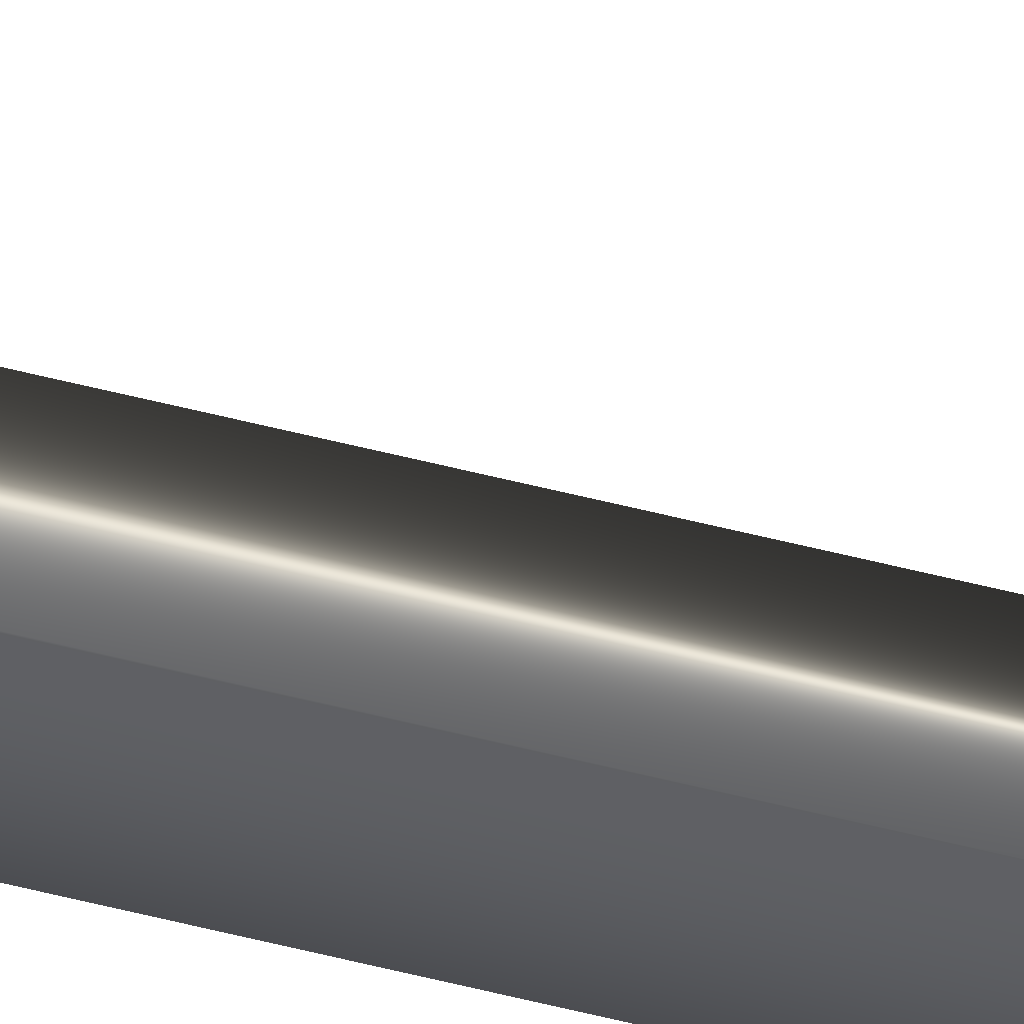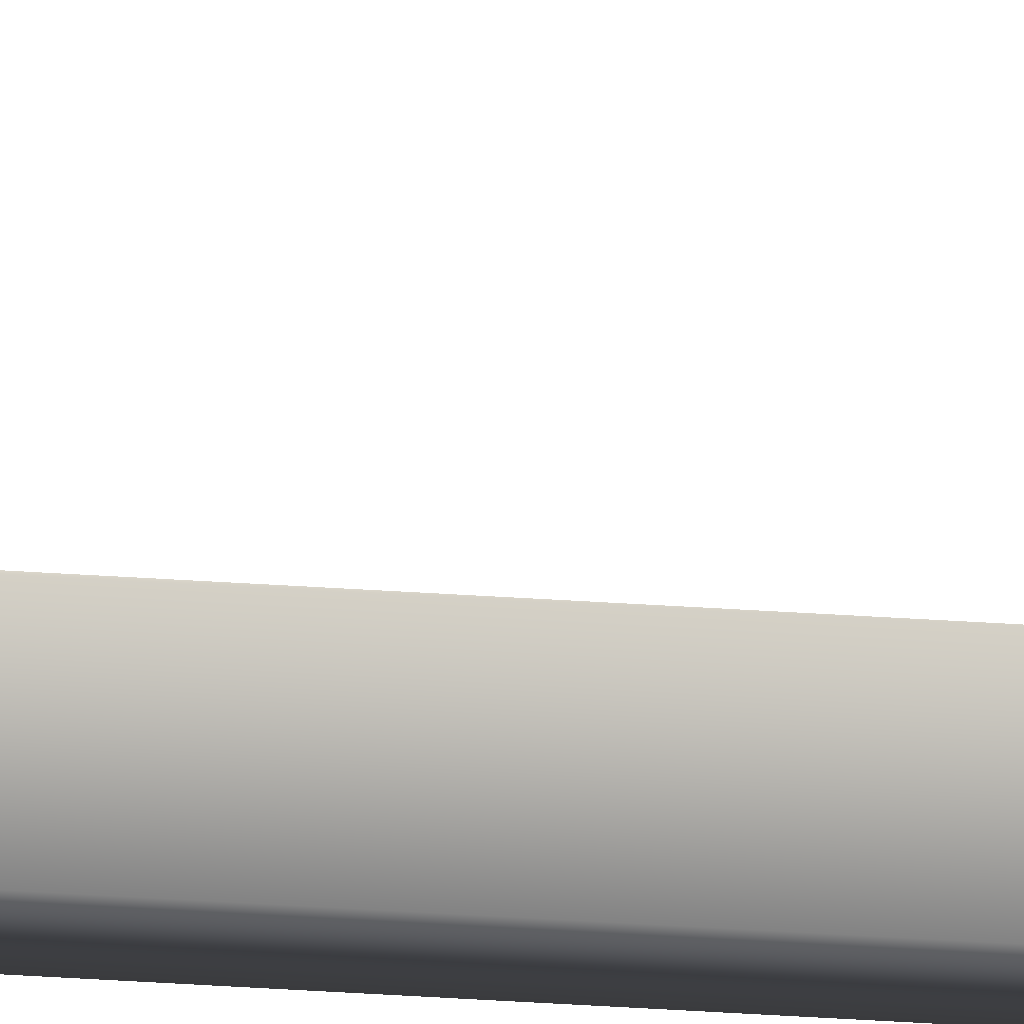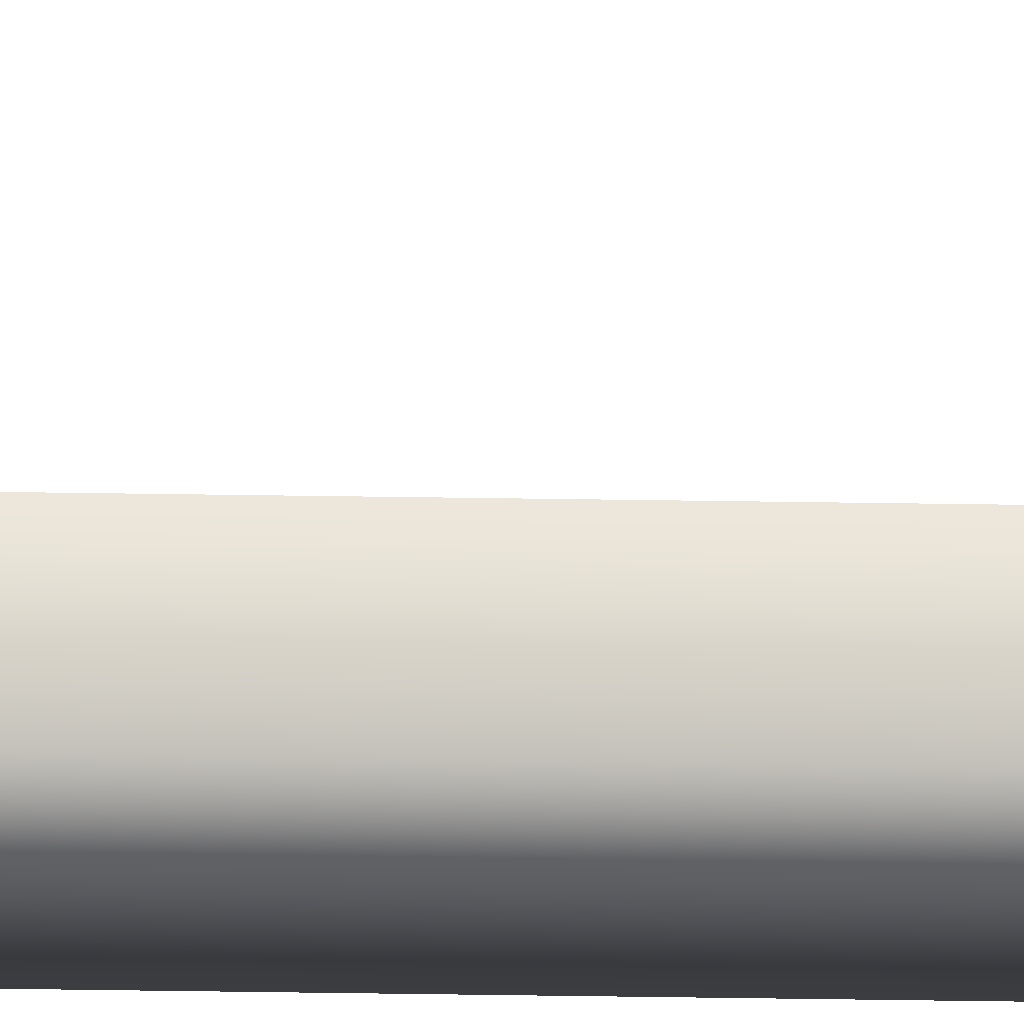
<metadata>
{"format":"obj","ext":"obj","renderer":"f3d","projection":"perspective","resolution":1024,"background":"white","views":[{"elev":39.5,"azim":109.3,"up":"+Y"},{"elev":-12.1,"azim":75.8,"up":"+Y"},{"elev":-37.0,"azim":-91.2,"up":"+Y"}]}
</metadata>
<code>
v 51.54 0 7.443
v 51.54 0 10.78
v 51.91 0 7.443
v 51.91 0 10.78
v 51.54 0 -1.953
v 51.54 0.5625 -1.953
v 51.91 0 -1.953
v 51.91 0.5625 -1.953
v 51.54 0.5625 10.78
v 51.54 0.5625 105.8
v 51.91 0.5625 10.78
v 51.91 0.5625 105.8
v 51.91 0 105.8
v 51.54 0 105.8
v 51.91 0.5625 144.4
v 51.91 0.5625 110
v 51.54 0.5625 144.4
v 51.54 0.5625 110
v 51.54 0 110
v 51.91 0 110
v 51.54 0.5625 -153.1
v 51.54 -0.3125 -153.1
v 51.54 0 -6.161
v 51.54 -0.3125 144.4
v 51.54 0.5625 7.443
v 51.54 0.5625 -6.161
v 51.91 -0.3125 -153.1
v 51.91 0 -6.161
v 51.91 -0.3125 144.4
v 51.91 0.5625 7.443
v 51.91 0.5625 -153.1
v 51.91 0.5625 -6.161
f 1 2 3
f 3 2 4
f 5 6 7
f 7 6 8
f 9 10 11
f 11 10 12
f 13 12 14
f 14 12 10
f 15 16 17
f 17 16 18
f 14 19 13
f 13 19 20
f 21 22 23
f 23 22 24
f 23 24 5
f 5 24 1
f 5 1 25
f 17 19 24
f 24 19 14
f 24 14 2
f 2 14 10
f 2 10 9
f 17 18 19
f 2 1 24
f 25 6 5
f 23 26 21
f 27 28 29
f 29 28 7
f 29 7 3
f 3 7 8
f 3 8 30
f 27 31 28
f 28 31 32
f 3 4 29
f 29 4 13
f 29 13 20
f 4 11 13
f 13 11 12
f 16 15 20
f 20 15 29
f 19 18 20
f 20 18 16
f 23 5 28
f 28 5 7
f 30 8 25
f 25 8 6
f 28 32 23
f 23 32 26
f 21 26 31
f 31 26 32
f 27 29 22
f 22 29 24
f 31 27 21
f 21 27 22
f 3 30 1
f 1 30 25
f 2 9 4
f 4 9 11
f 29 15 24
f 24 15 17

</code>
